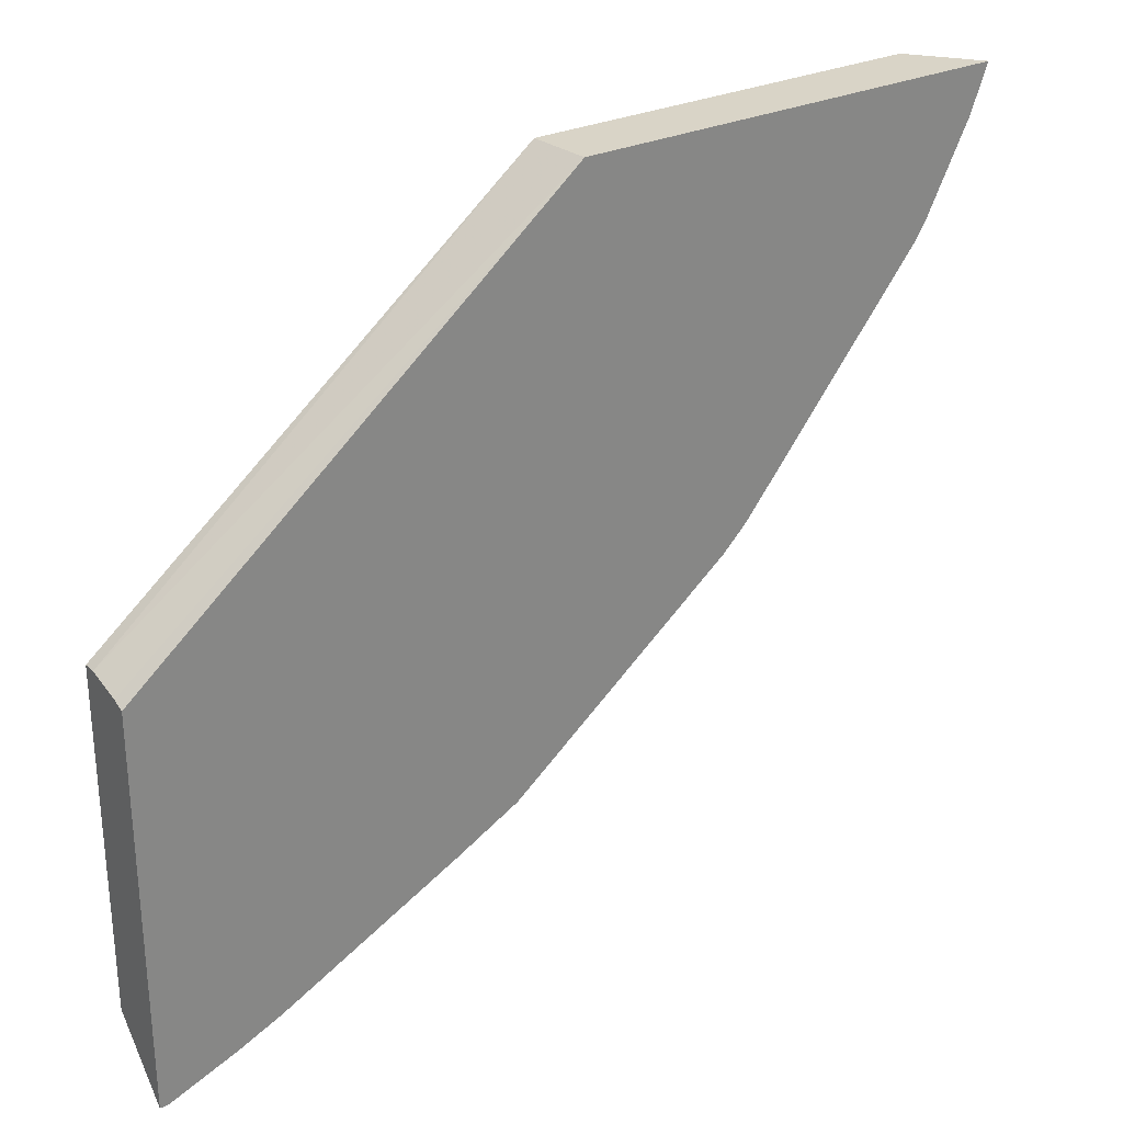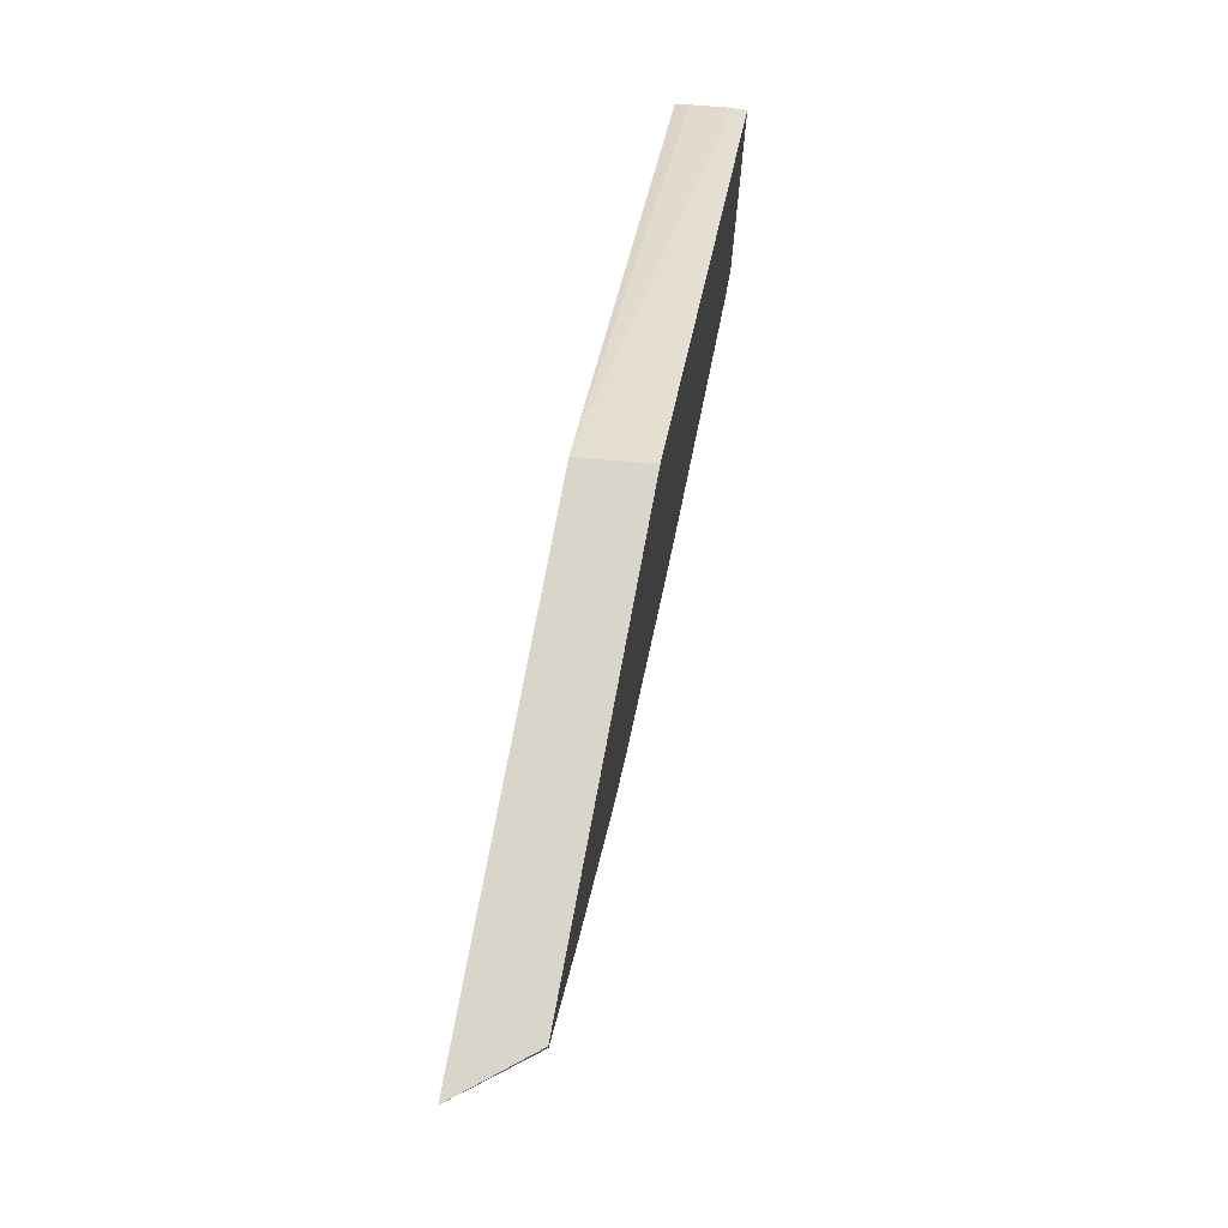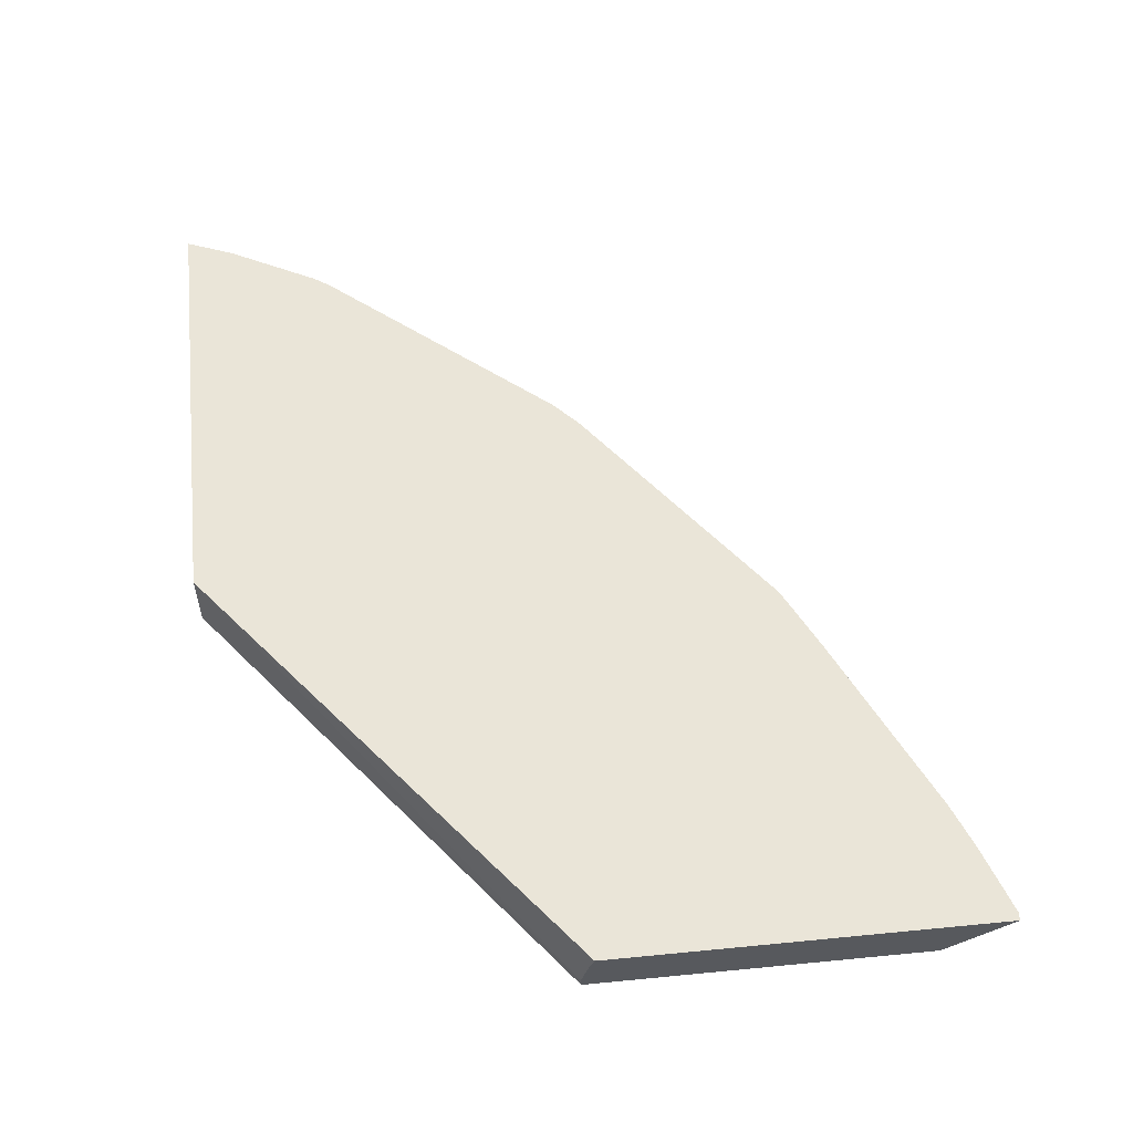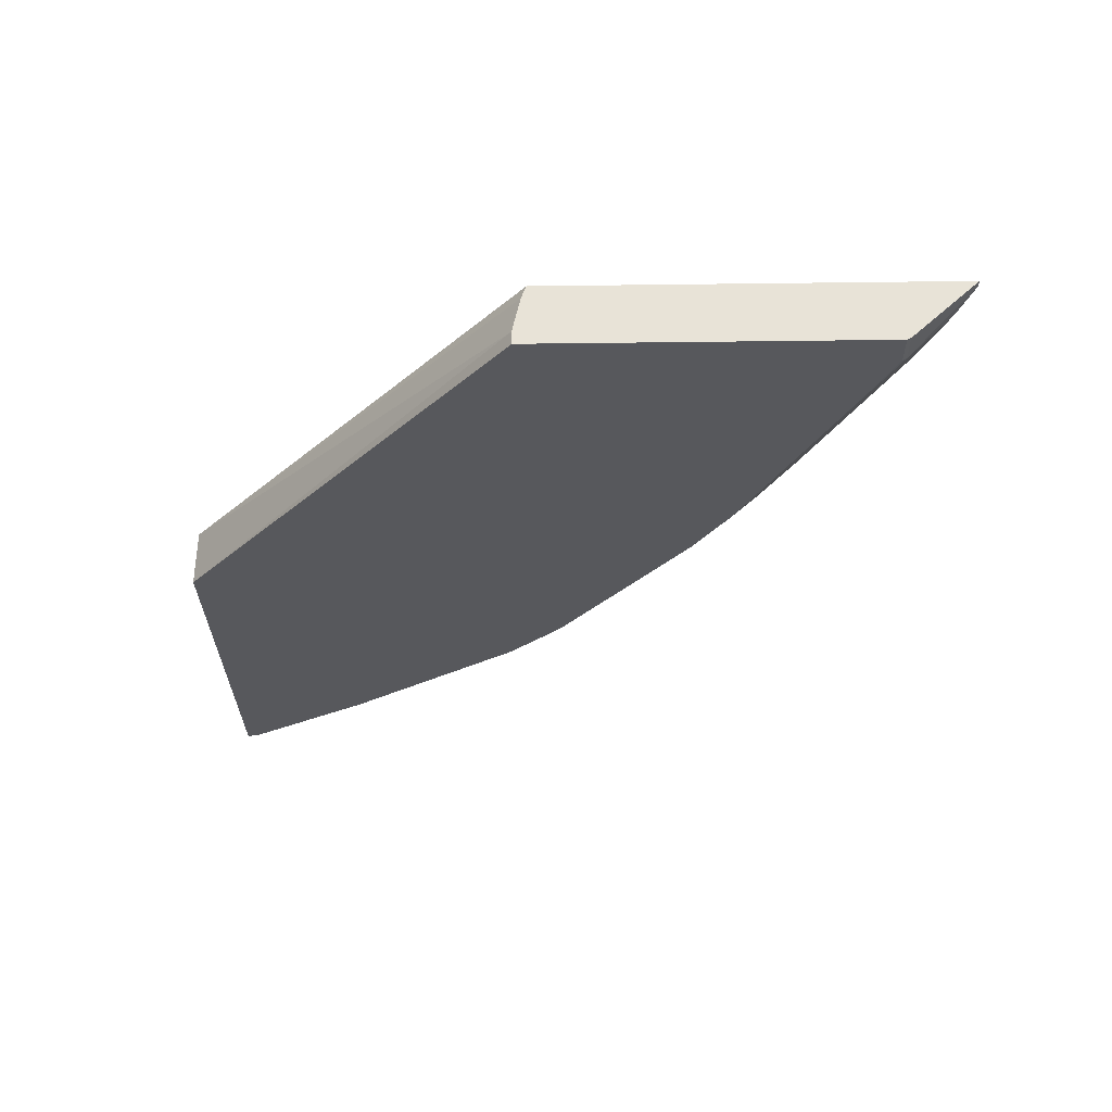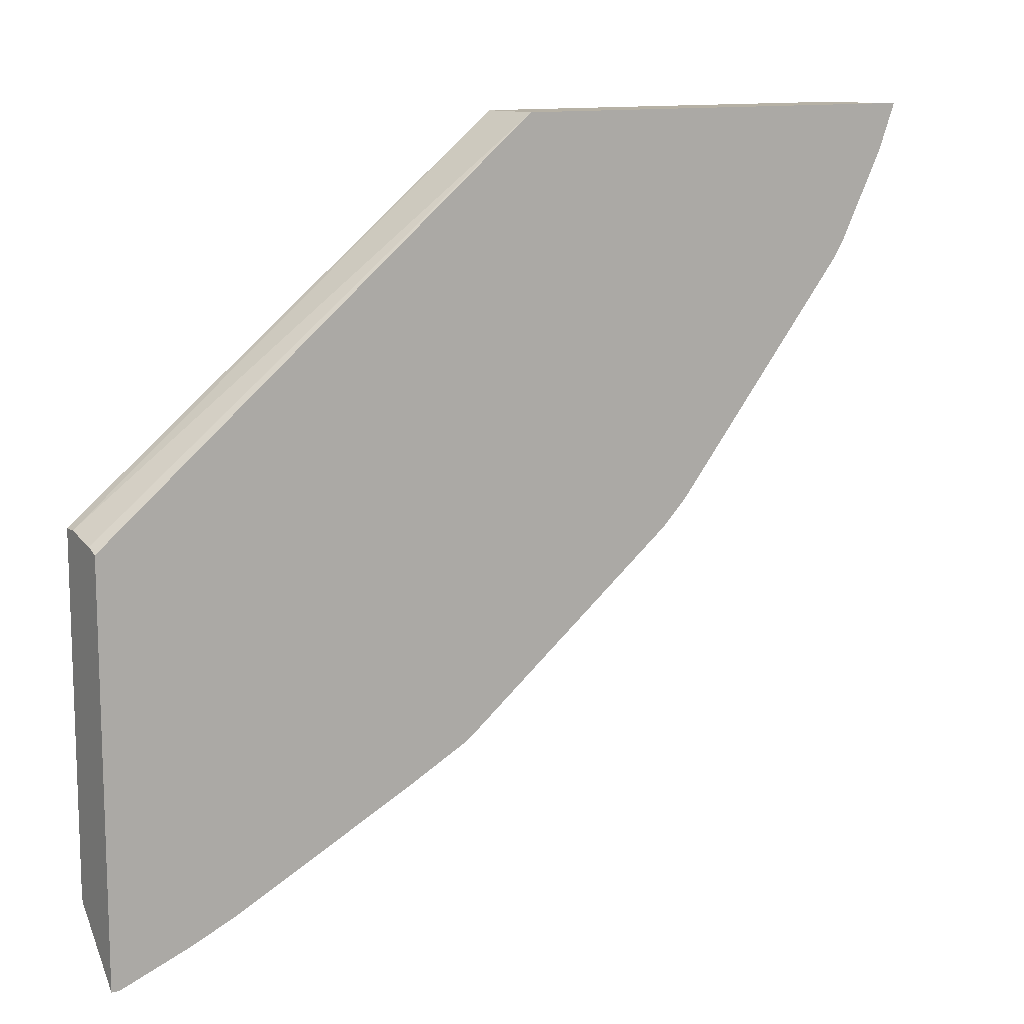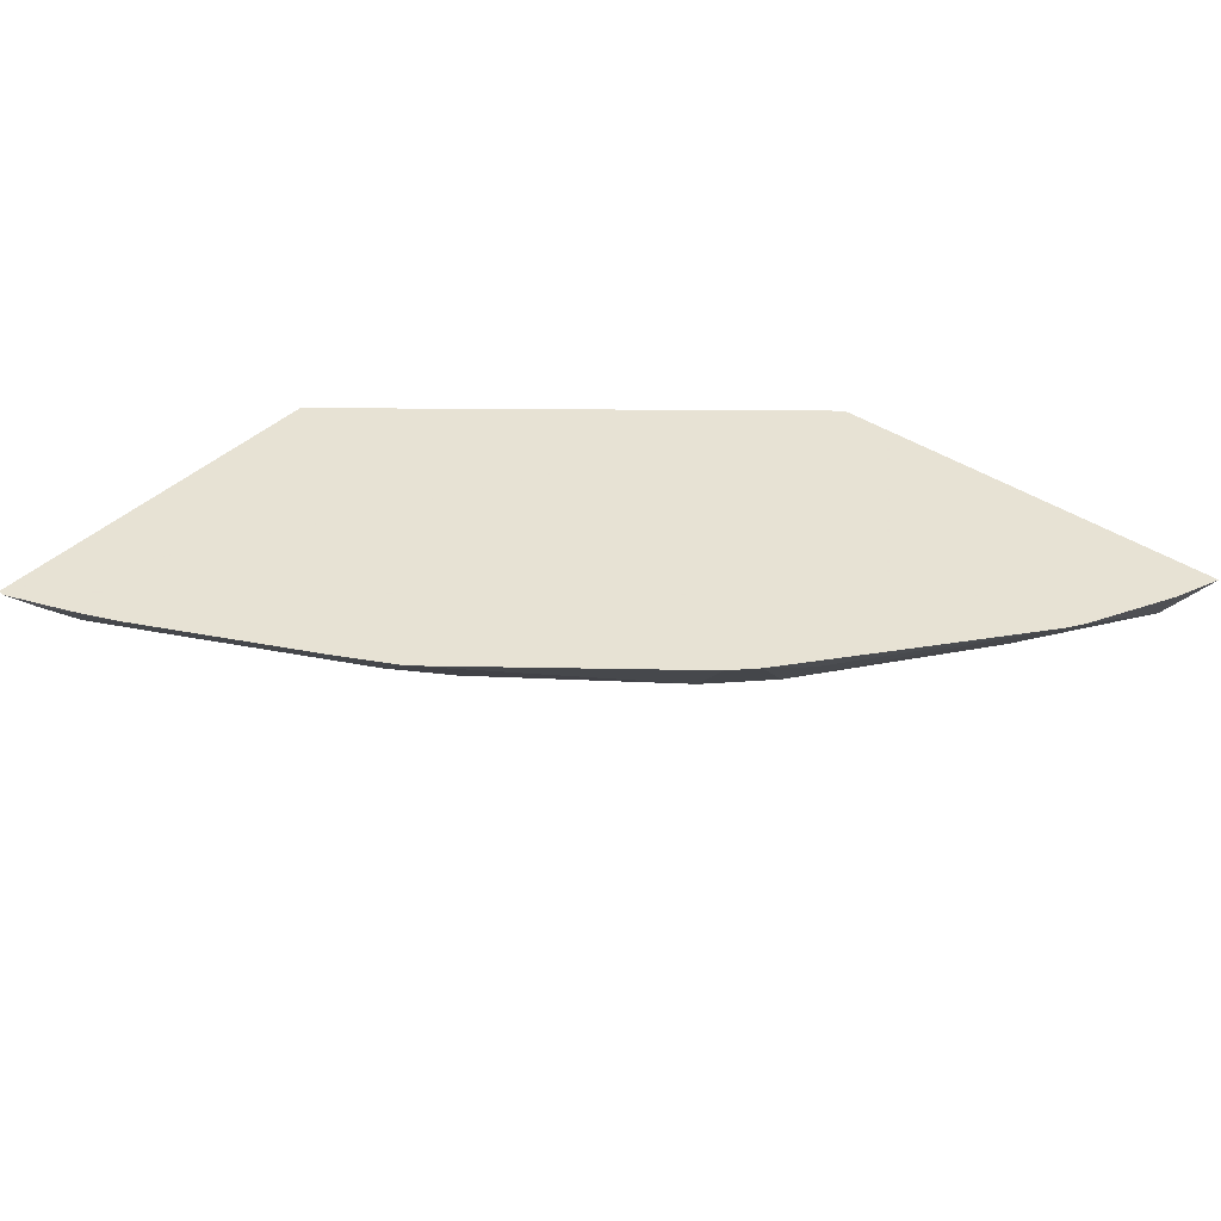
<metadata>
{"format":"obj","ext":"obj","renderer":"f3d","projection":"perspective","resolution":1024,"background":"white","views":[{"elev":28.5,"azim":145.0,"up":"+Z"},{"elev":74.6,"azim":-79.4,"up":"+Z"},{"elev":59.6,"azim":84.3,"up":"+Y"},{"elev":-28.7,"azim":91.1,"up":"+Y"},{"elev":12.0,"azim":147.7,"up":"+Z"},{"elev":39.7,"azim":-140.0,"up":"+Y"}]}
</metadata>
<code>
v -0.2138 -0.03833 -0.6007
v -0.2138 -0.06306 -0.5739
v -0.2171 -0.03833 -0.6007
v -0.2138 -0.03833 -0.435
v -0.2138 -0.06384 -0.5723
v -0.2271 -0.06306 -0.5739
v -0.2271 -0.04415 -0.5928
v -0.246 -0.03833 -0.5899
v -0.2138 -0.04345 -0.4331
v -0.3973 -0.03833 -0.284
v -0.2138 -0.06384 -0.4299
v -0.2271 -0.06384 -0.5723
v -0.2649 -0.06384 -0.5542
v -0.2649 -0.03833 -0.5818
v -0.2138 -0.04379 -0.433
v -0.5798 -0.03833 -0.284
v -0.3944 -0.06384 -0.284
v -0.2138 -0.05842 -0.4297
v -0.3406 -0.06384 -0.5163
v -0.3406 -0.03833 -0.544
v -0.5761 -0.03833 -0.294
v -0.5593 -0.06384 -0.2879
v -0.5593 -0.06384 -0.284
v -0.3666 -0.06384 -0.5002
v -0.368 -0.03833 -0.5295
v -0.5724 -0.03833 -0.3037
v -0.5535 -0.03833 -0.3416
v -0.5226 -0.06384 -0.3441
v -0.4422 -0.06384 -0.4434
v -0.4625 -0.03833 -0.4538
v -0.5487 -0.03833 -0.3488
v -0.4659 -0.06384 -0.4198
v -0.447 -0.06384 -0.4387
v -0.473 -0.03833 -0.4434
v -0.4824 -0.0473 -0.421
f 13 19 20
f 10 23 17
f 11 18 17
f 10 18 15
f 10 17 18
f 10 16 23
f 6 12 13
f 7 14 8
f 6 14 7
f 6 13 14
f 5 13 12
f 5 19 13
f 13 20 14
f 9 10 15
f 16 21 22
f 29 33 30
f 19 24 25
f 19 25 20
f 22 26 27
f 22 27 28
f 24 29 25
f 25 29 30
f 27 31 28
f 28 31 32
f 5 24 19
f 30 33 32
f 30 32 34
f 31 34 35
f 31 35 32
f 32 35 34
f 16 22 23
f 5 29 24
f 21 26 22
f 5 32 33
f 5 33 29
f 1 6 3
f 1 3 8
f 1 8 14
f 1 14 20
f 1 20 25
f 1 25 30
f 1 30 34
f 1 34 31
f 1 31 27
f 1 27 26
f 1 26 21
f 1 21 16
f 1 16 10
f 1 10 4
f 1 2 6
f 1 9 15
f 5 28 32
f 5 22 28
f 5 23 22
f 5 17 23
f 1 4 9
f 4 10 9
f 3 7 8
f 5 11 17
f 2 12 6
f 2 5 12
f 1 5 2
f 1 11 5
f 1 18 11
f 1 15 18
f 3 6 7

</code>
